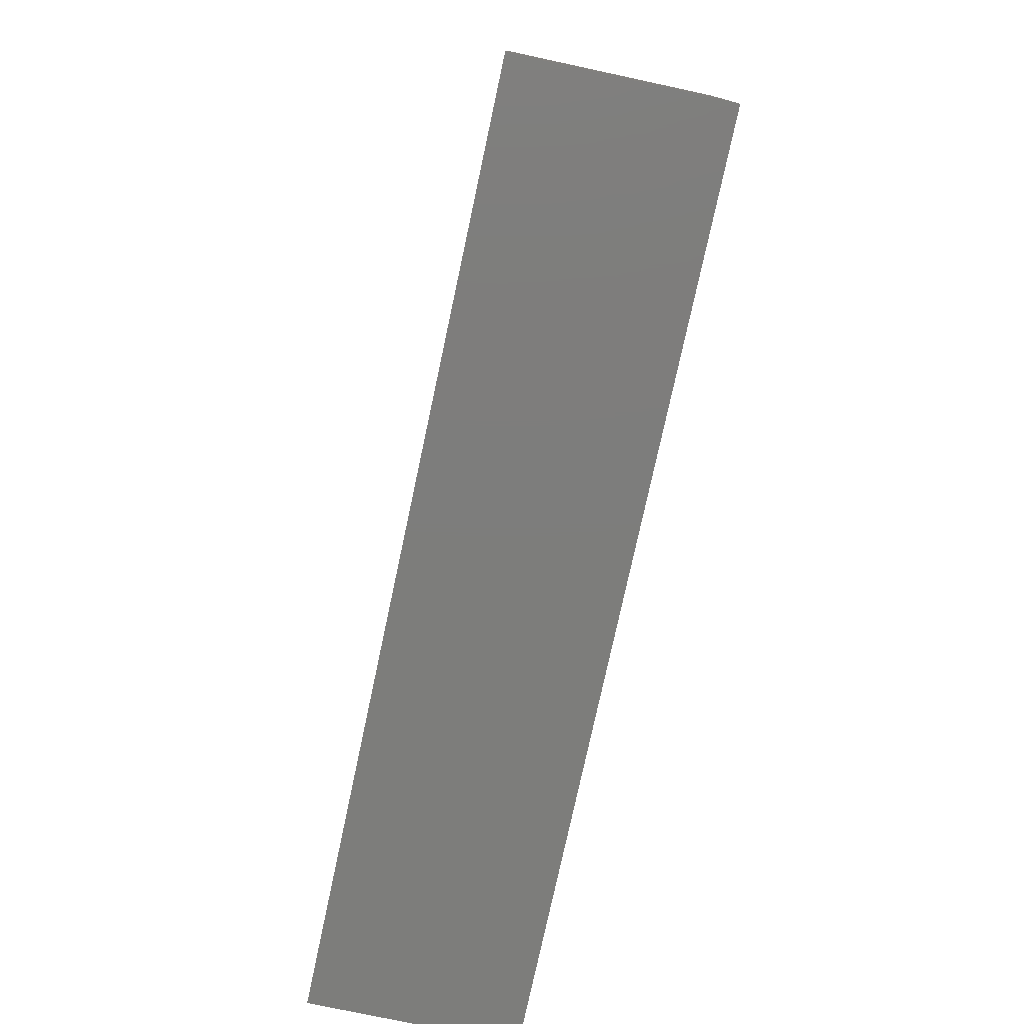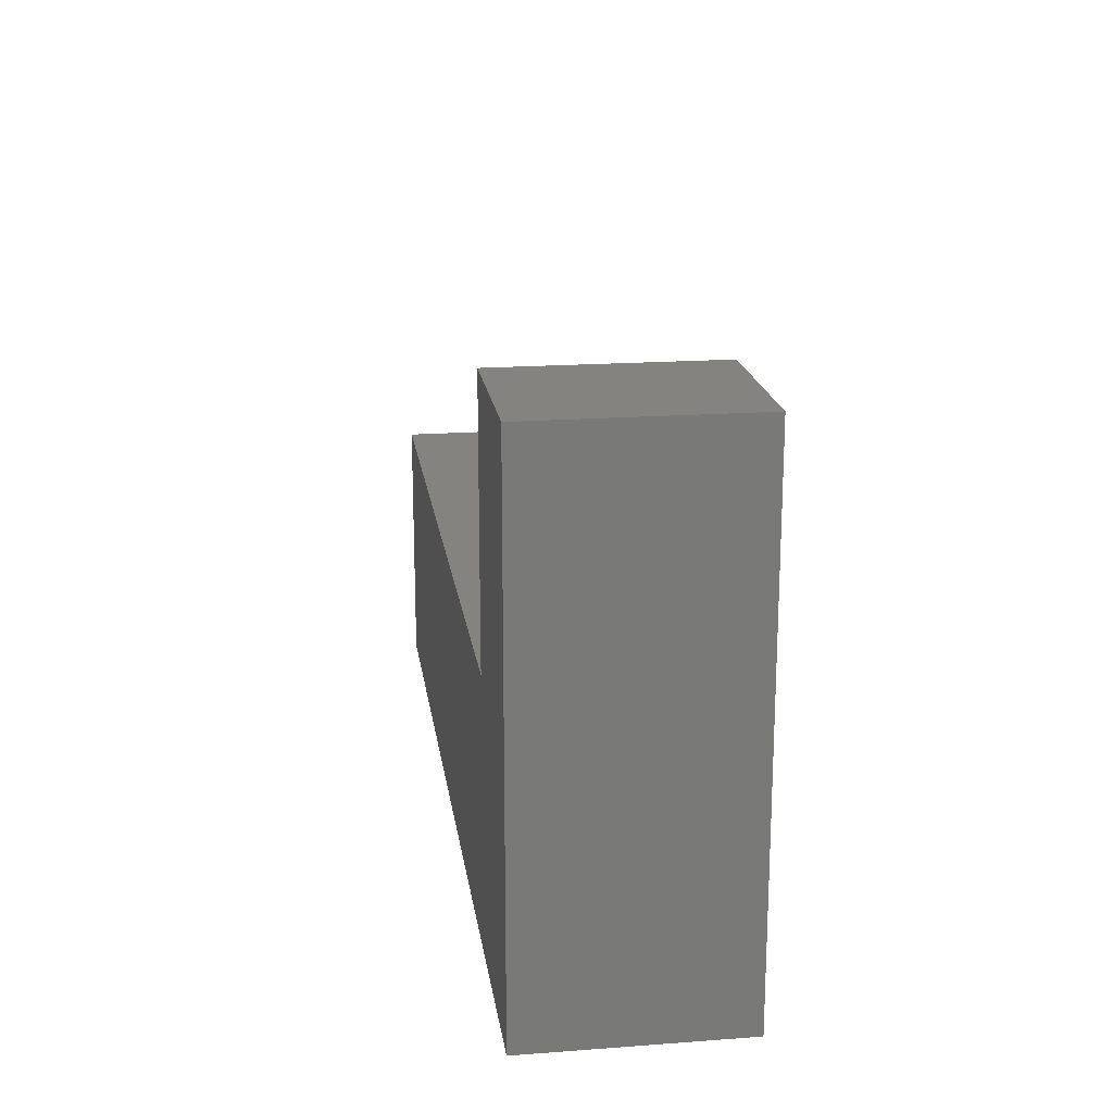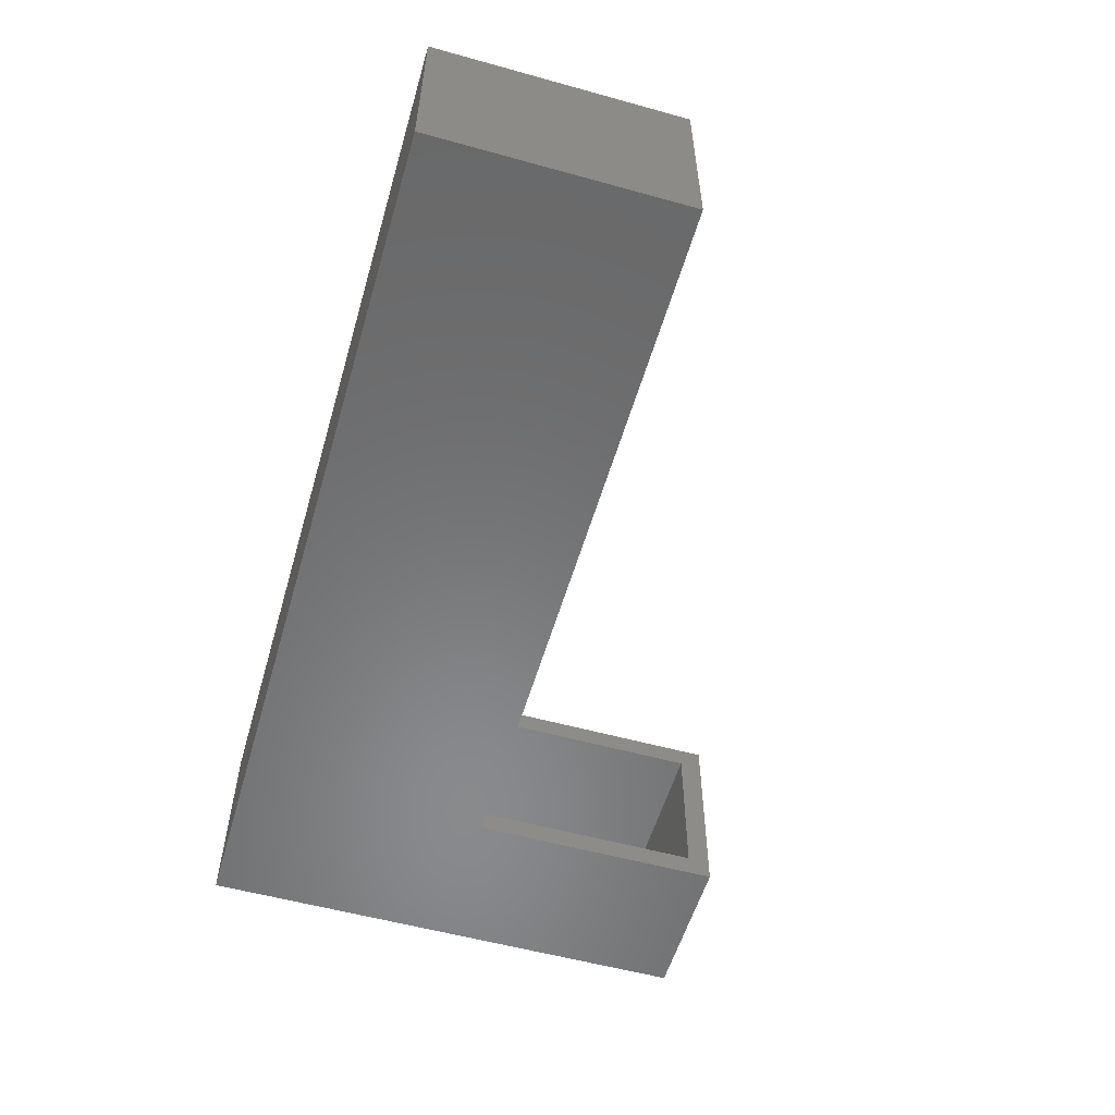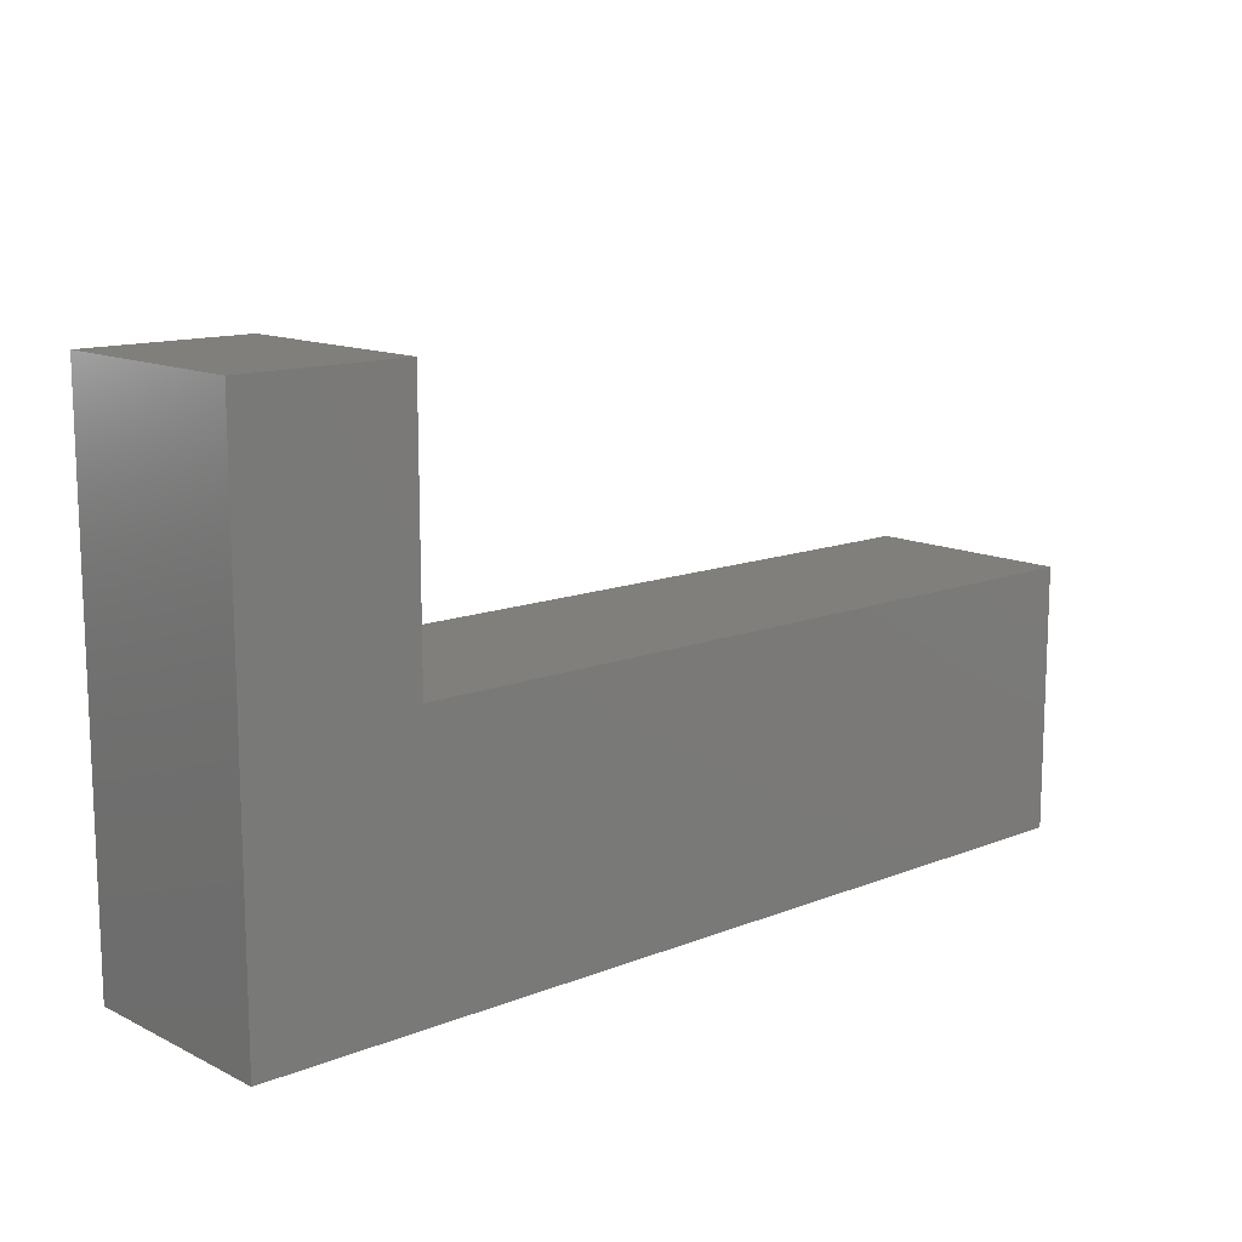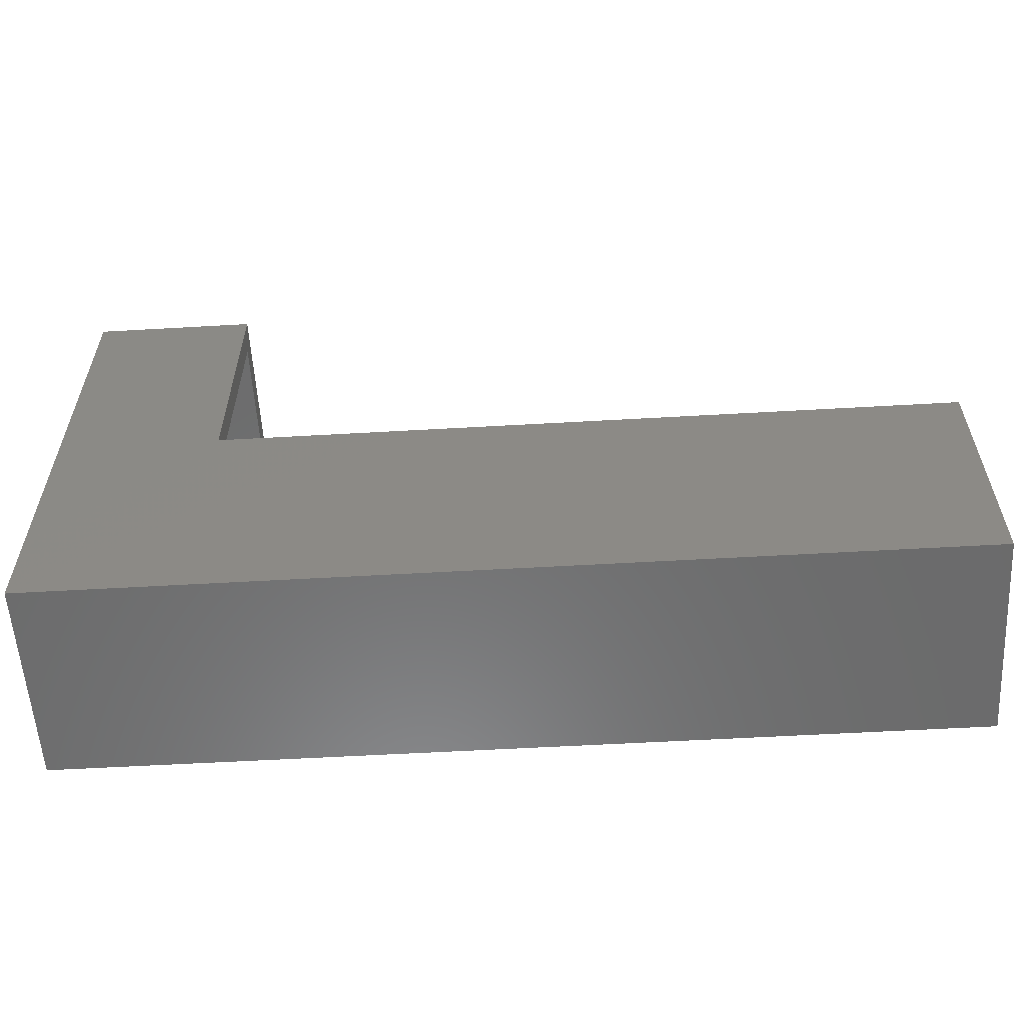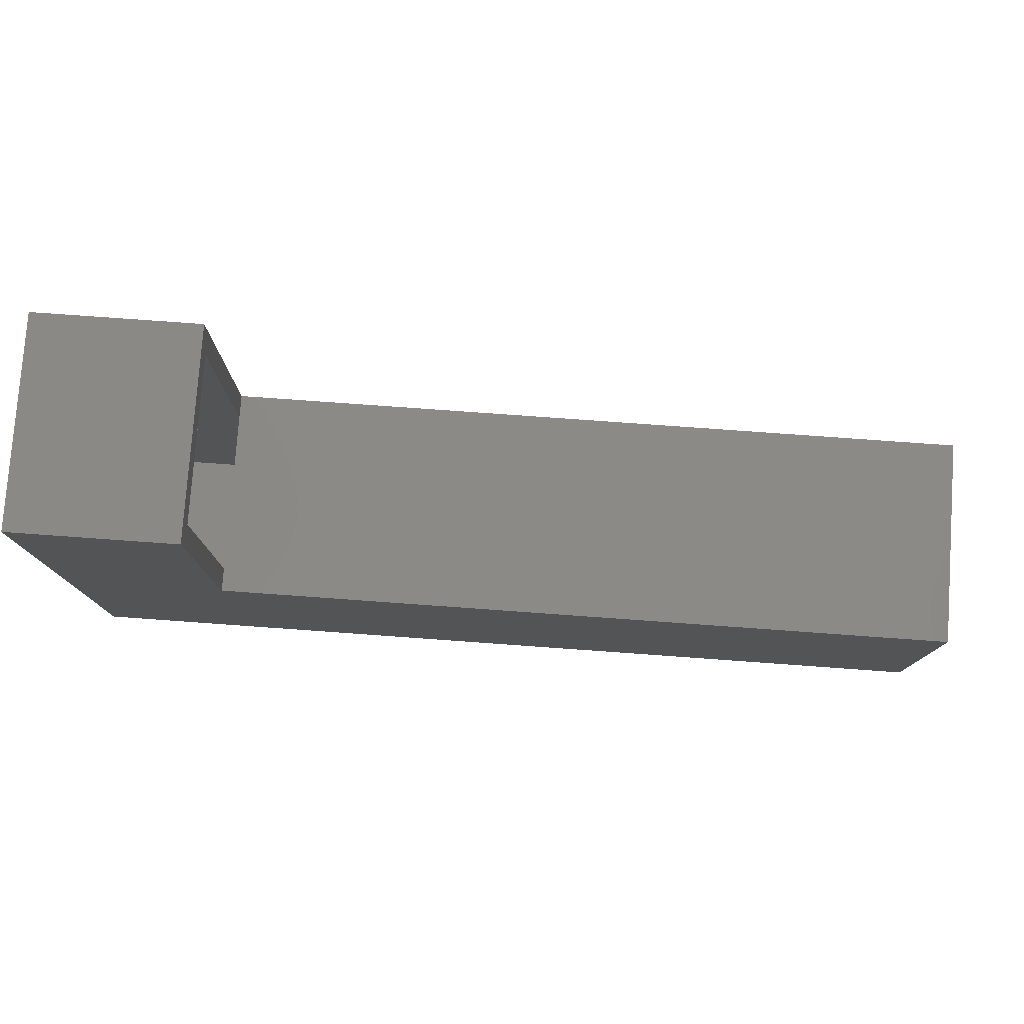
<metadata>
{"format":"stl","ext":"stl","renderer":"f3d","projection":"perspective","resolution":1024,"background":"white","views":[{"elev":-76.6,"azim":-102.1,"up":"+Z"},{"elev":18.7,"azim":82.0,"up":"+Z"},{"elev":-55.8,"azim":-106.2,"up":"+Y"},{"elev":13.0,"azim":137.9,"up":"+Z"},{"elev":-57.6,"azim":-176.6,"up":"+Z"},{"elev":78.5,"azim":-175.9,"up":"+Z"}]}
</metadata>
<code>
# stl→obj: 26 verts, 48 faces
v 0.3729 -0.25 0.1164
v 0.3729 -0.25 0.0852
v 0.3729 -0.03125 0.1164
v 0.3729 -0.03125 0.0852
v 0.3729 1.32e-16 0.1164
v 0.3729 1.515e-16 0.4673
v 0.3729 -0.03125 0.436
v 0.3729 -0.2812 0.4673
v 0.3729 -0.25 0.436
v 0.3729 -0.2812 0.1164
v -0.6406 1.947e-17 0.1164
v -0.6406 -0.2812 0.1164
v 0.5625 -0.03125 0.436
v 0.5625 -0.25 0.436
v 0.5625 -0.03125 -0.2031
v -0.6094 -0.03125 0.0852
v -0.6094 -0.03125 -0.2031
v 0.5625 -0.25 -0.2031
v -0.6094 -0.25 0.0852
v -0.6094 -0.25 -0.2031
v 0.5938 -0.2812 0.4673
v 0.5938 -0.2812 -0.2344
v -0.6406 -0.2812 -0.2344
v 0.5938 1.76e-16 0.4673
v 0.5938 1.37e-16 -0.2344
v -0.6406 0 -0.2344
f 1 2 3
f 3 2 4
f 5 3 6
f 6 3 7
f 6 7 8
f 8 7 9
f 8 9 10
f 10 9 1
f 11 12 10
f 11 10 1
f 11 1 3
f 11 3 5
f 13 14 7
f 7 14 9
f 13 7 15
f 15 7 3
f 15 3 4
f 4 16 15
f 15 16 17
f 2 1 18
f 18 1 9
f 18 9 14
f 2 18 19
f 19 18 20
f 20 18 17
f 17 18 15
f 18 14 15
f 15 14 13
f 2 19 4
f 4 19 16
f 19 20 16
f 16 20 17
f 21 8 22
f 22 8 10
f 22 10 23
f 23 10 12
f 24 25 6
f 6 25 5
f 25 26 5
f 5 26 11
f 12 11 23
f 23 11 26
f 24 6 21
f 21 6 8
f 22 25 21
f 21 25 24
f 23 26 22
f 22 26 25

</code>
